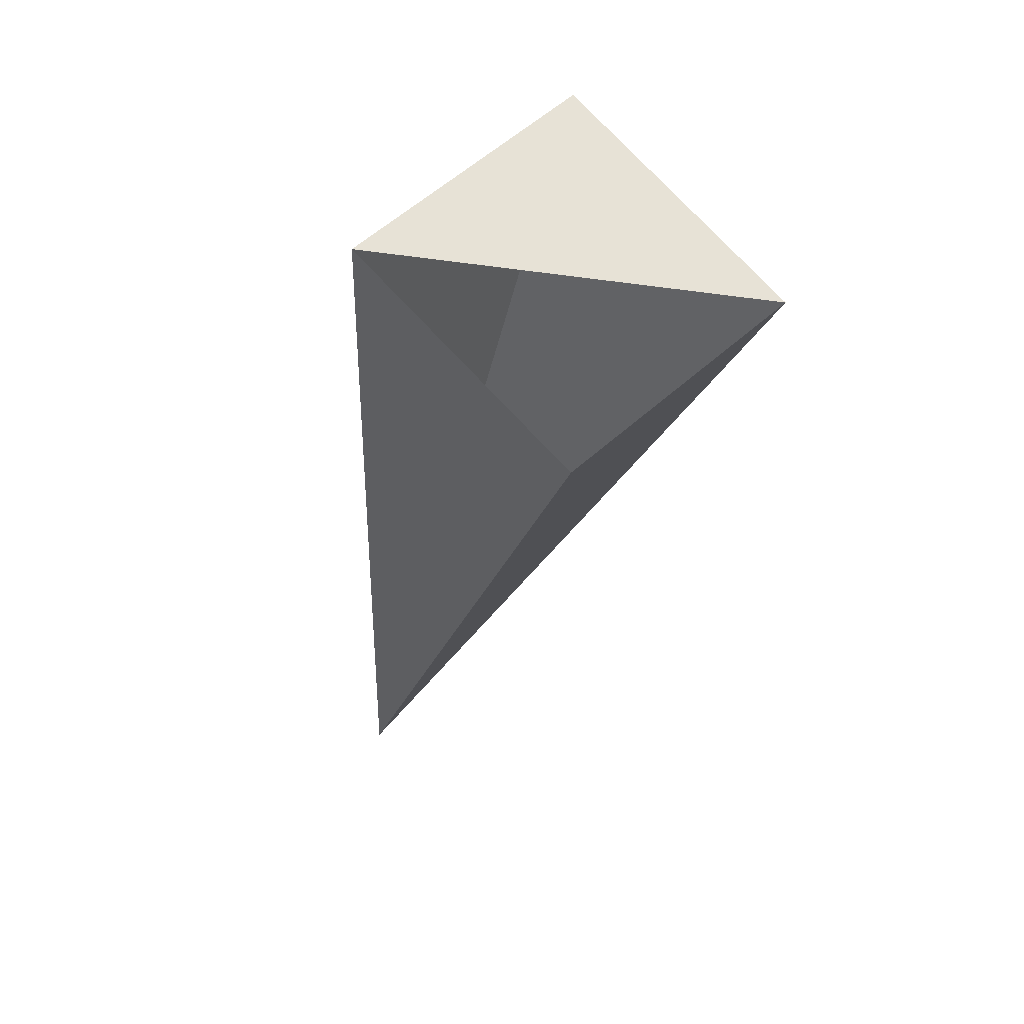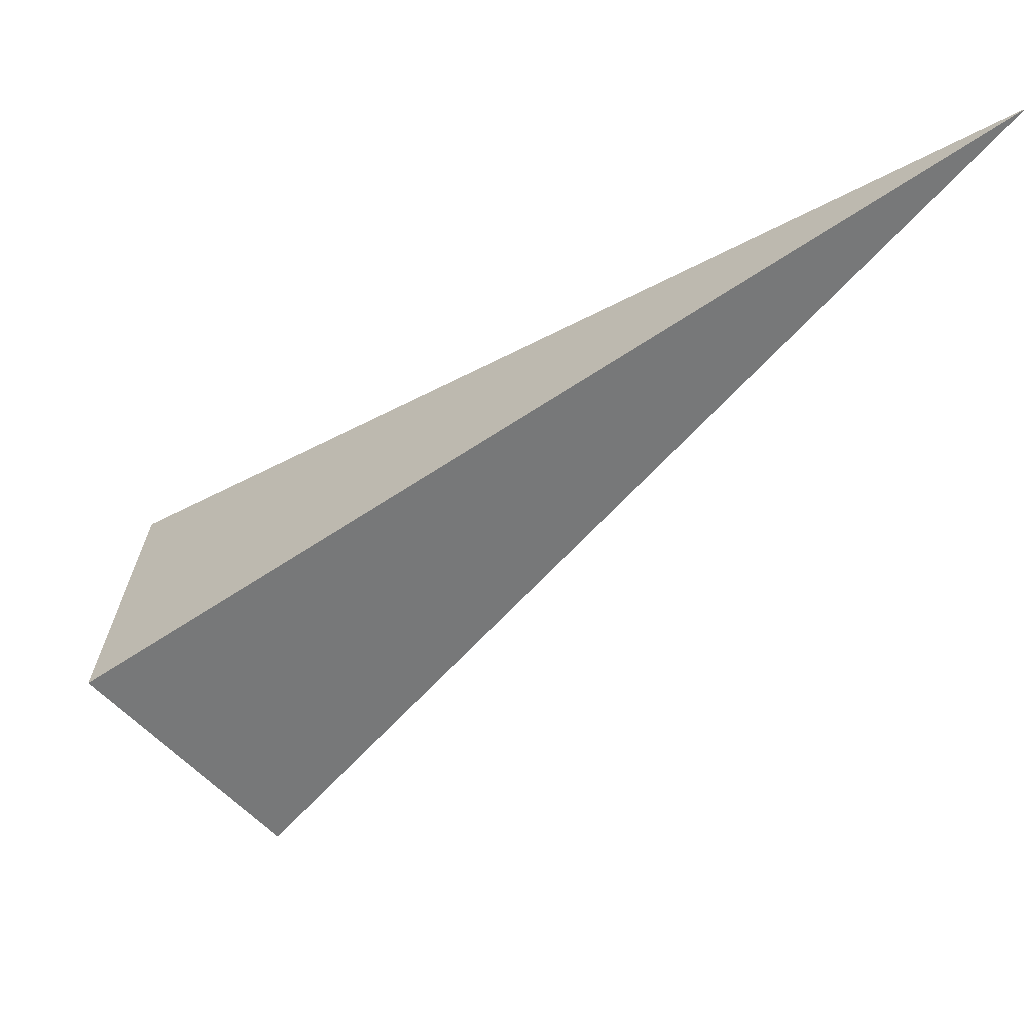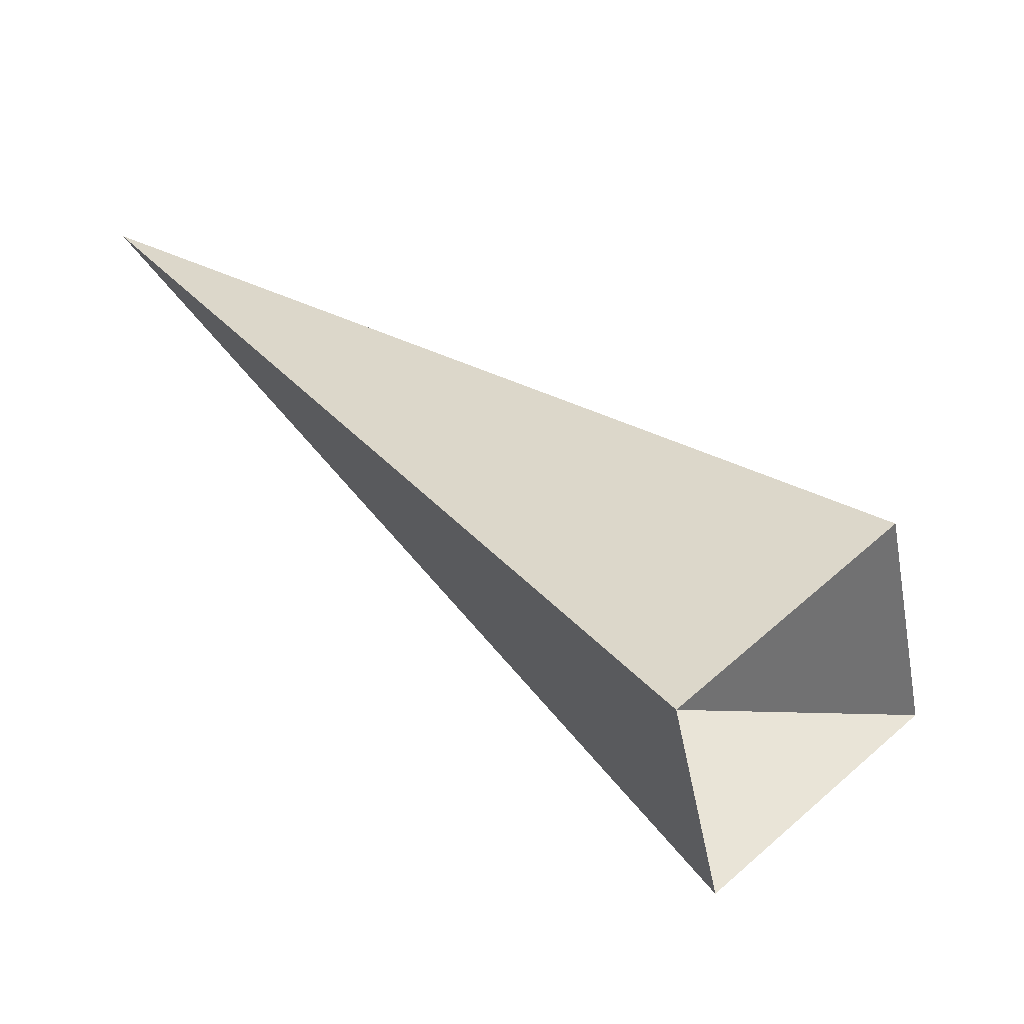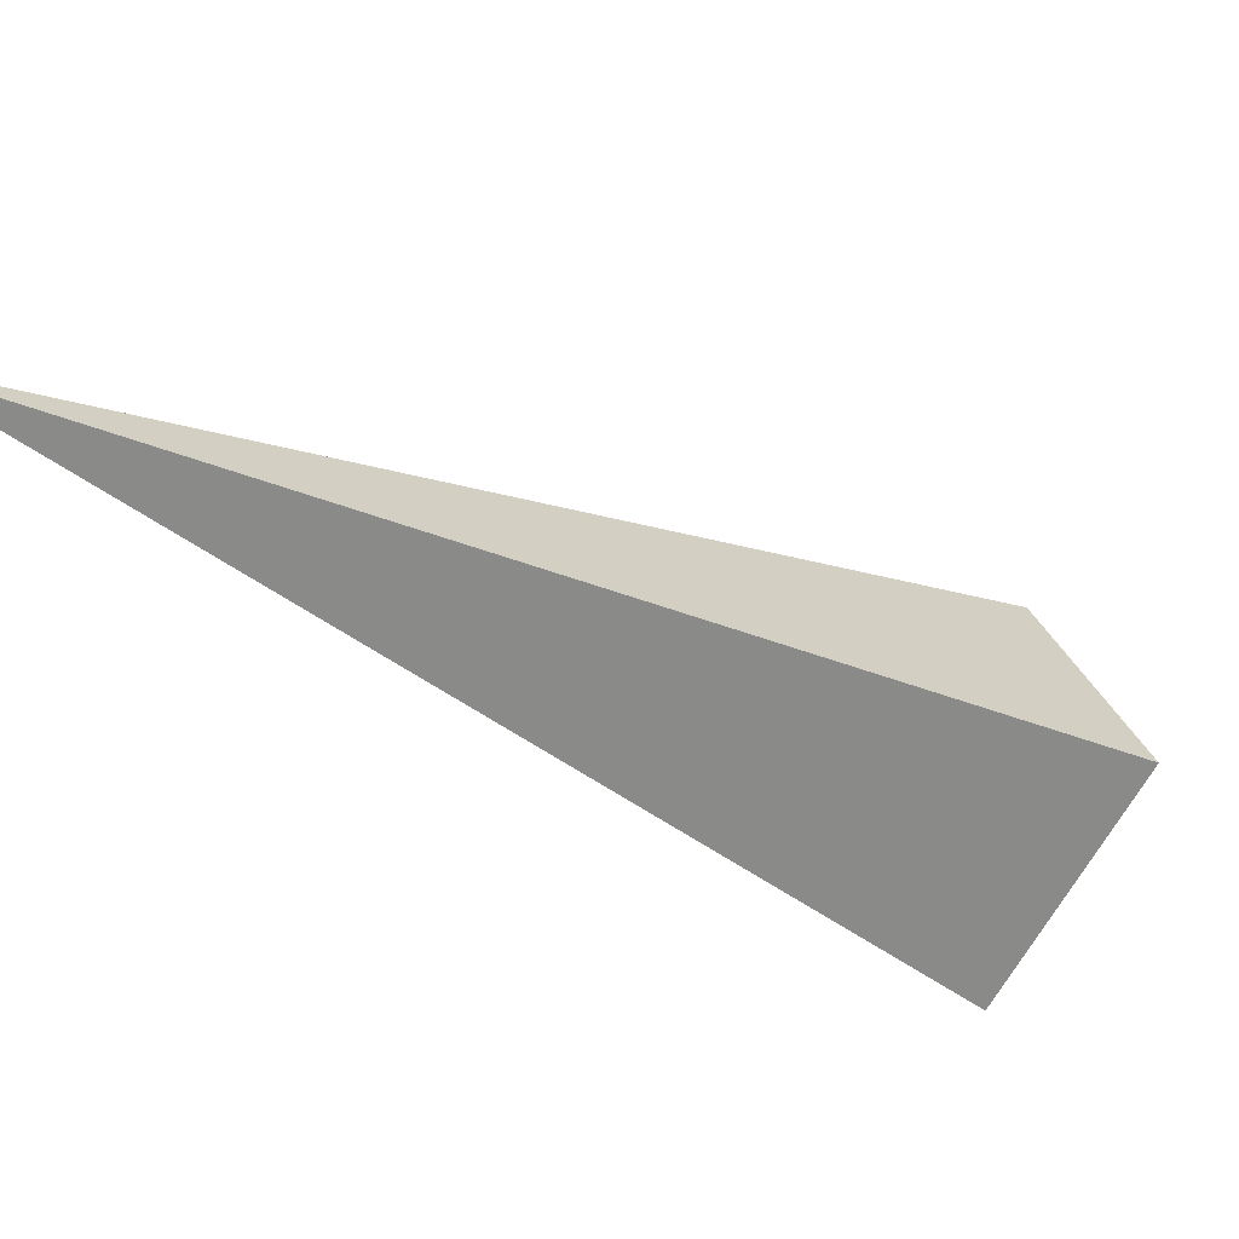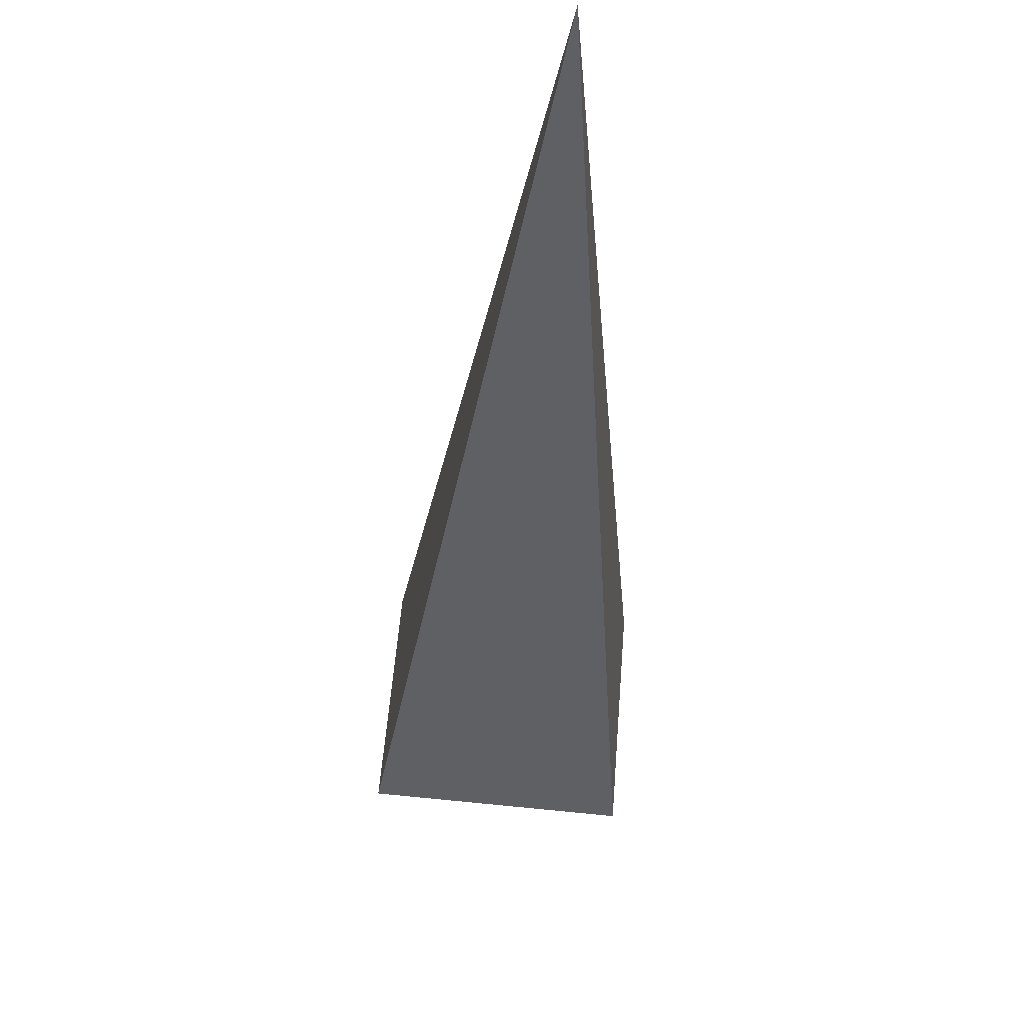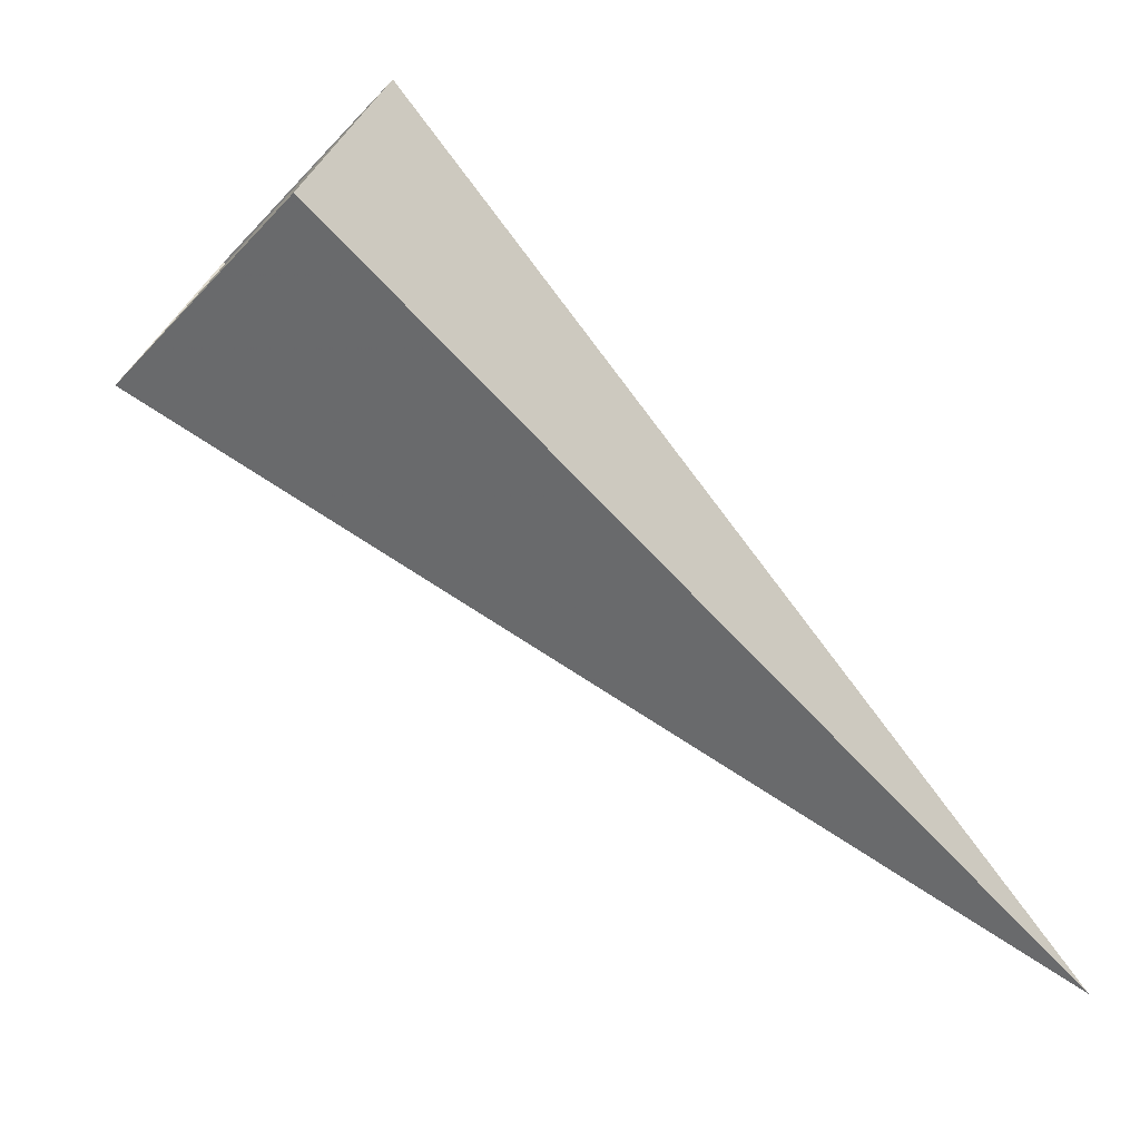
<metadata>
{"format":"obj","ext":"obj","renderer":"f3d","projection":"perspective","resolution":1024,"background":"white","views":[{"elev":-63.5,"azim":21.7,"up":"+Y"},{"elev":77.6,"azim":98.2,"up":"+Y"},{"elev":-13.4,"azim":-18.0,"up":"+Y"},{"elev":62.0,"azim":-50.2,"up":"+Y"},{"elev":-78.1,"azim":-145.4,"up":"+Z"},{"elev":32.1,"azim":144.6,"up":"+Z"}]}
</metadata>
<code>
o 2389323558064
v 5814 204.6 594.1
v 5815 205 594.1
v 5813 205.8 592.6
v 5813 205.8 592.6
v 5815 205 594.1
v 5815 204.7 593.8
v 5813 205.8 592.6
v 5813 205.8 592.6
v 5815 204.7 593.8
v 5814 204.4 593.7
v 5813 205.8 592.6
v 5813 205.8 592.6
v 5814 204.4 593.7
v 5814 204.6 594.1
v 5813 205.8 592.6
v 5813 205.8 592.6
v 5814 204.6 594.1
v 5815 205 594.1
v 5815 204.7 593.8
v 5814 204.4 593.7
f 1 2 3
f 5 6 7
f 9 10 11
f 13 14 15
f 17 18 19

</code>
